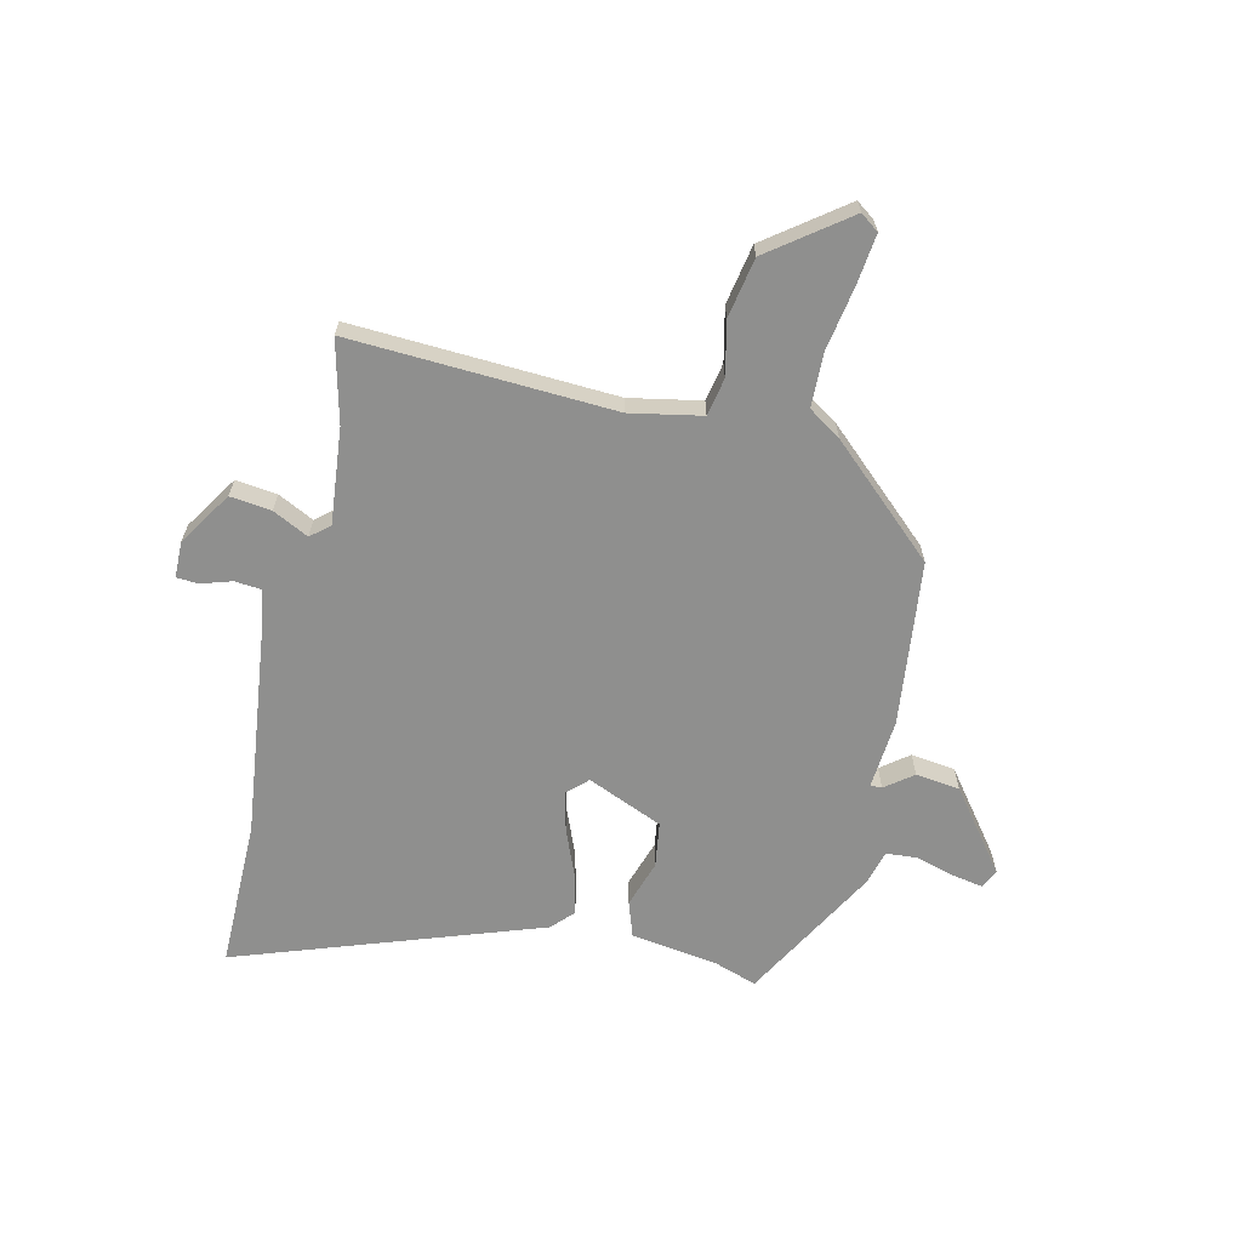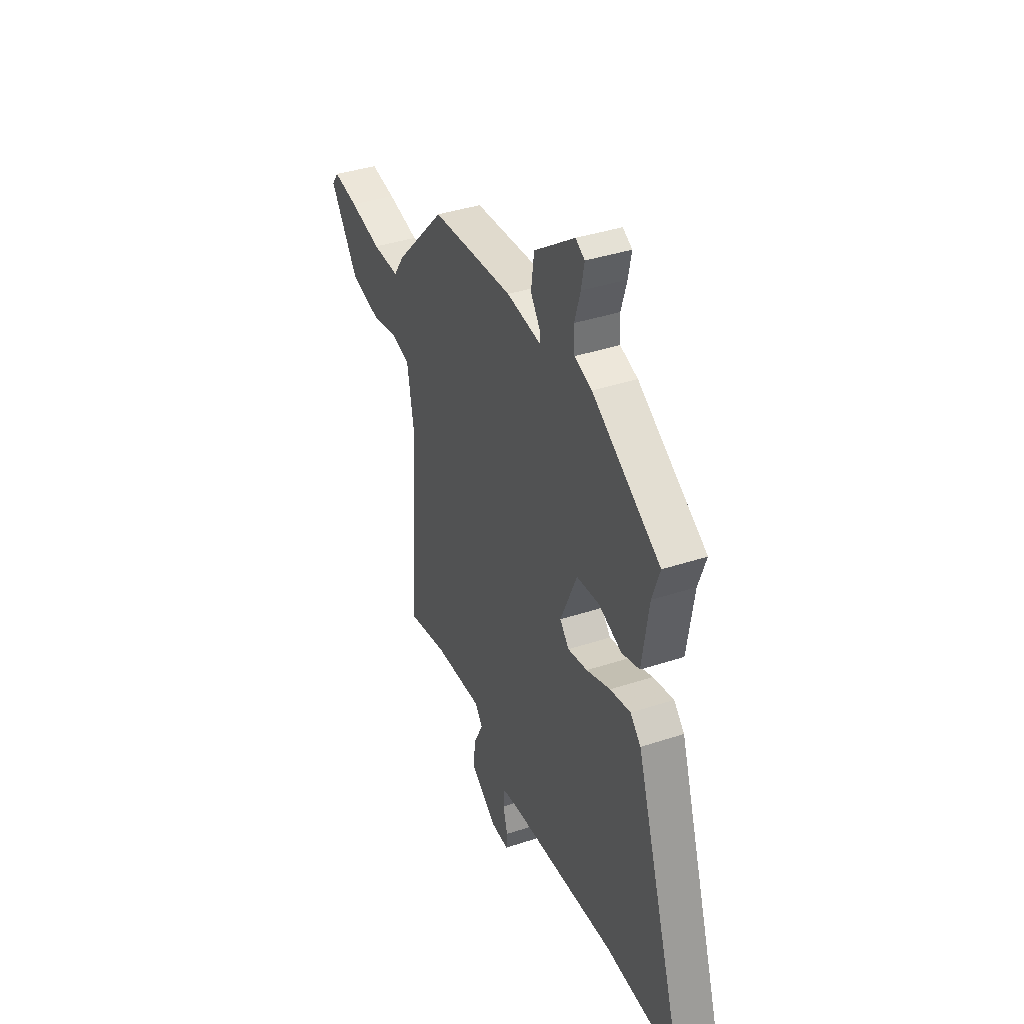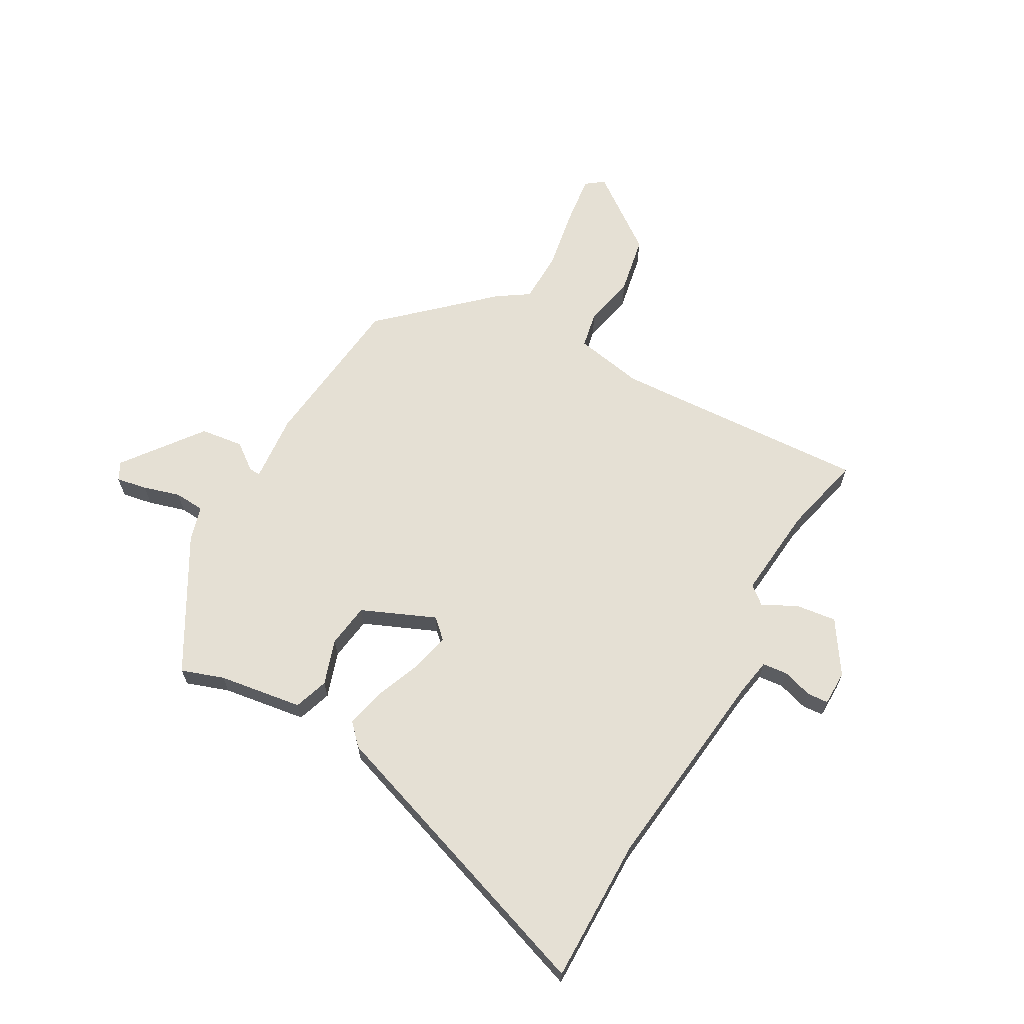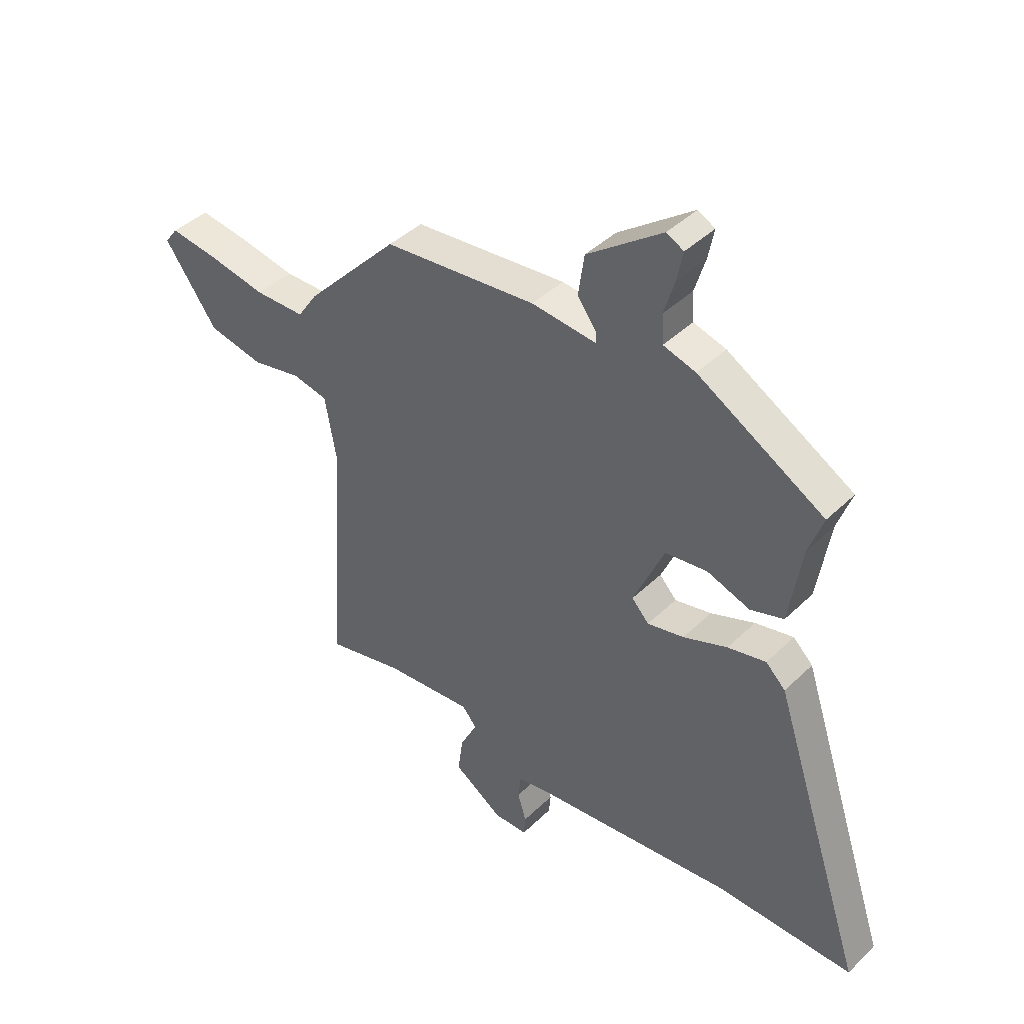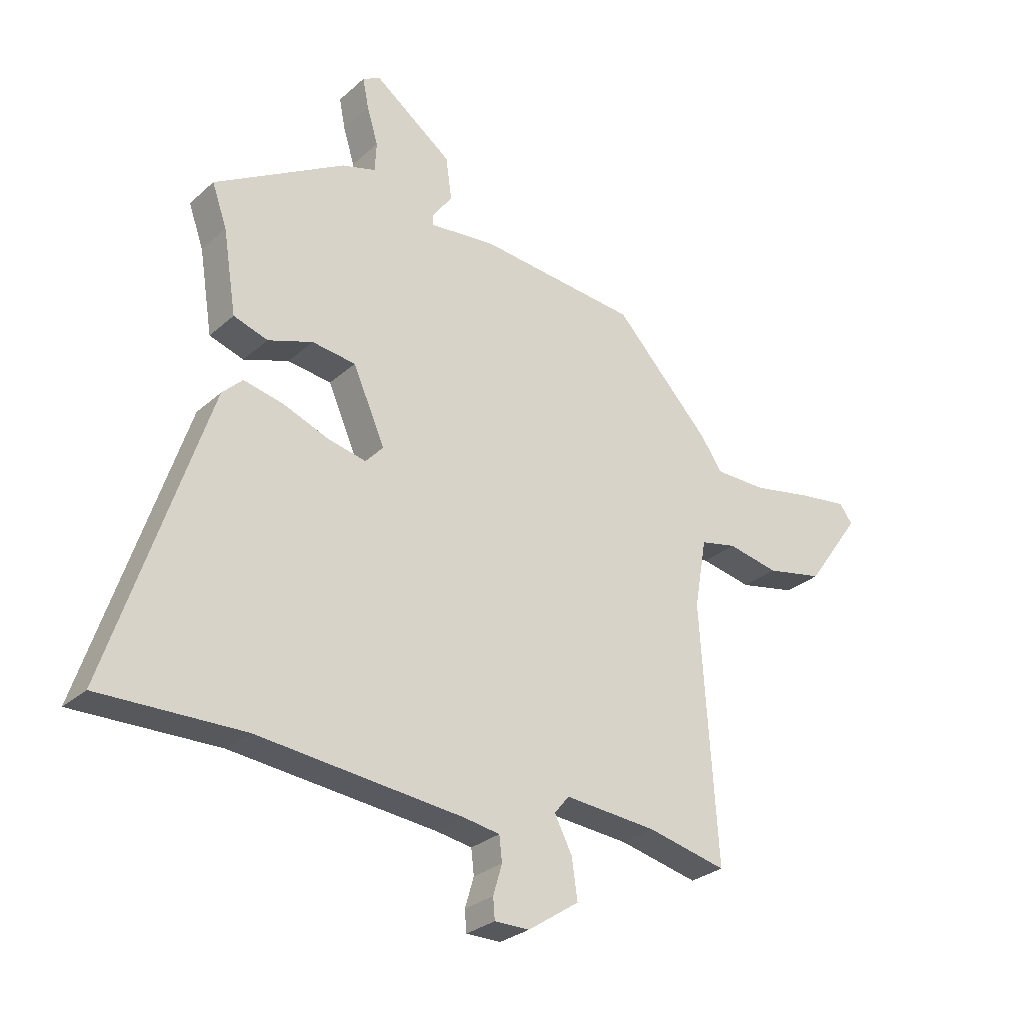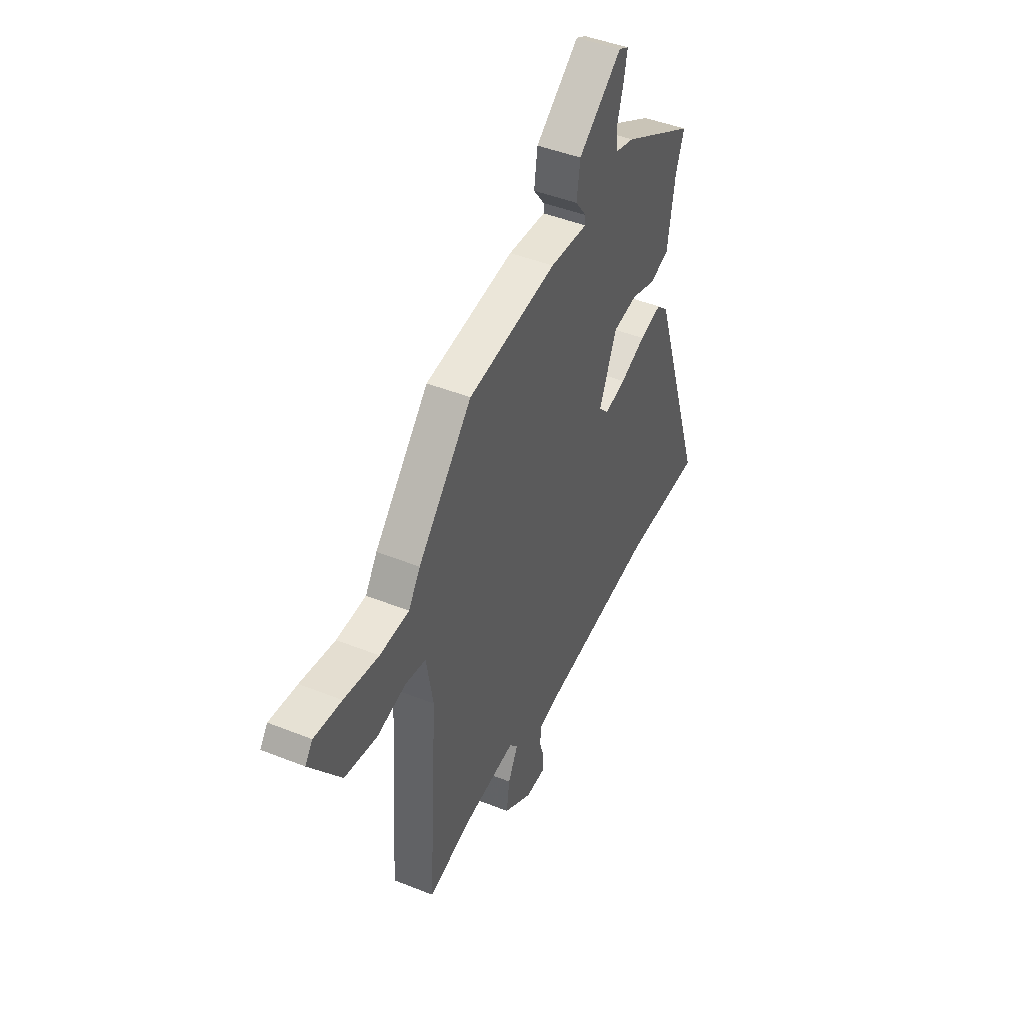
<metadata>
{"format":"obj","ext":"obj","renderer":"f3d","projection":"perspective","resolution":1024,"background":"white","views":[{"elev":-65.3,"azim":-102.1,"up":"+Y"},{"elev":38.9,"azim":67.5,"up":"+Z"},{"elev":65.2,"azim":120.0,"up":"+Y"},{"elev":41.8,"azim":40.9,"up":"+Z"},{"elev":-28.4,"azim":142.6,"up":"+Z"},{"elev":45.3,"azim":-65.2,"up":"+Z"}]}
</metadata>
<code>
v -0.488 0.07 -0.502
v -0.458 0.07 -0.042
v -0.48 0.07 0.083
v -0.546 0.07 0.097
v -0.639 0.07 0.078
v -0.743 0.07 0.099
v -0.842 0.07 0.237
v -0.818 0.07 0.269
v -0.73 0.07 0.257
v -0.619 0.07 0.236
v -0.525 0.07 0.237
v -0.487 0.07 0.293
v -0.312 0.07 0.478
v -0.025 0.07 0.506
v 0.097 0.07 0.494
v 0.097 0.07 0.514
v 0.061 0.07 0.563
v 0.072 0.07 0.64
v 0.213 0.07 0.744
v 0.245 0.07 0.727
v 0.234 0.07 0.672
v 0.214 0.07 0.606
v 0.217 0.07 0.552
v 0.278 0.07 0.534
v 0.515 0.07 0.396
v 0.488 0.07 0.32
v 0.464 0.07 0.17
v 0.402 0.07 0.15
v 0.321 0.07 0.178
v 0.242 0.07 0.168
v 0.184 0.07 0.037
v 0.216 0.07 0.002
v 0.285 0.07 0.017
v 0.368 0.07 0.049
v 0.44 0.07 0.065
v 0.477 0.07 0.029
v 0.653 0.07 -0.503
v 0.393 0.07 -0.498
v 0.022 0.07 -0.536
v -0.044 0.07 -0.547
v -0.049 0.07 -0.592
v -0.033 0.07 -0.646
v -0.036 0.07 -0.684
v -0.099 0.07 -0.684
v -0.192 0.07 -0.622
v -0.182 0.07 -0.55
v -0.15 0.07 -0.488
v -0.177 0.07 -0.455
v -0.344 0.07 -0.469
v -0.488 0 -0.502
v -0.458 0 -0.042
v -0.48 0 0.083
v -0.546 0 0.097
v -0.639 0 0.078
v -0.743 0 0.099
v -0.842 0 0.237
v -0.818 0 0.269
v -0.73 0 0.257
v -0.619 0 0.236
v -0.525 0 0.237
v -0.487 0 0.293
v -0.312 0 0.478
v -0.025 0 0.506
v 0.097 0 0.494
v 0.097 0 0.514
v 0.061 0 0.563
v 0.072 0 0.64
v 0.213 0 0.744
v 0.245 0 0.727
v 0.234 0 0.672
v 0.214 0 0.606
v 0.217 0 0.552
v 0.278 0 0.534
v 0.515 0 0.396
v 0.488 0 0.32
v 0.464 0 0.17
v 0.402 0 0.15
v 0.321 0 0.178
v 0.242 0 0.168
v 0.184 0 0.037
v 0.216 0 0.002
v 0.285 0 0.017
v 0.368 0 0.049
v 0.44 0 0.065
v 0.477 0 0.029
v 0.653 0 -0.503
v 0.393 0 -0.498
v 0.022 0 -0.536
v -0.044 0 -0.547
v -0.049 0 -0.592
v -0.033 0 -0.646
v -0.036 0 -0.684
v -0.099 0 -0.684
v -0.192 0 -0.622
v -0.182 0 -0.55
v -0.15 0 -0.488
v -0.177 0 -0.455
v -0.344 0 -0.469
f 44 45 46 47
f 42 43 44 47
f 41 42 47
f 40 41 47 48
f 39 40 48
f 38 39 48
f 37 38 48
f 36 37 48
f 33 34 35 36
f 32 33 36 48
f 31 32 48 49
f 26 27 28 29
f 26 29 30
f 23 24 25 26
f 23 26 30
f 19 20 21 22
f 17 18 19 22
f 16 17 22 23
f 15 16 23 30
f 11 12 13 14
f 11 14 15 30
f 7 8 9 10
f 5 6 7 10
f 4 5 10 11
f 3 4 11 30
f 31 49 1 2
f 2 3 30 31
f 96 95 94 93
f 96 93 92 91
f 96 91 90
f 97 96 90 89
f 97 89 88
f 97 88 87
f 97 87 86
f 97 86 85
f 85 84 83 82
f 97 85 82 81
f 98 97 81 80
f 78 77 76 75
f 79 78 75
f 75 74 73 72
f 79 75 72
f 71 70 69 68
f 71 68 67 66
f 72 71 66 65
f 79 72 65 64
f 63 62 61 60
f 79 64 63 60
f 59 58 57 56
f 59 56 55 54
f 60 59 54 53
f 79 60 53 52
f 51 50 98 80
f 80 79 52 51
f 1 50 51 2
f 2 51 52 3
f 3 52 53 4
f 4 53 54 5
f 5 54 55 6
f 6 55 56 7
f 7 56 57 8
f 8 57 58 9
f 9 58 59 10
f 10 59 60 11
f 11 60 61 12
f 12 61 62 13
f 13 62 63 14
f 14 63 64 15
f 15 64 65 16
f 16 65 66 17
f 17 66 67 18
f 18 67 68 19
f 19 68 69 20
f 20 69 70 21
f 21 70 71 22
f 22 71 72 23
f 23 72 73 24
f 24 73 74 25
f 25 74 75 26
f 26 75 76 27
f 27 76 77 28
f 28 77 78 29
f 29 78 79 30
f 30 79 80 31
f 31 80 81 32
f 32 81 82 33
f 33 82 83 34
f 34 83 84 35
f 35 84 85 36
f 36 85 86 37
f 37 86 87 38
f 38 87 88 39
f 39 88 89 40
f 40 89 90 41
f 41 90 91 42
f 42 91 92 43
f 43 92 93 44
f 44 93 94 45
f 45 94 95 46
f 46 95 96 47
f 47 96 97 48
f 48 97 98 49
f 49 98 50 1

</code>
